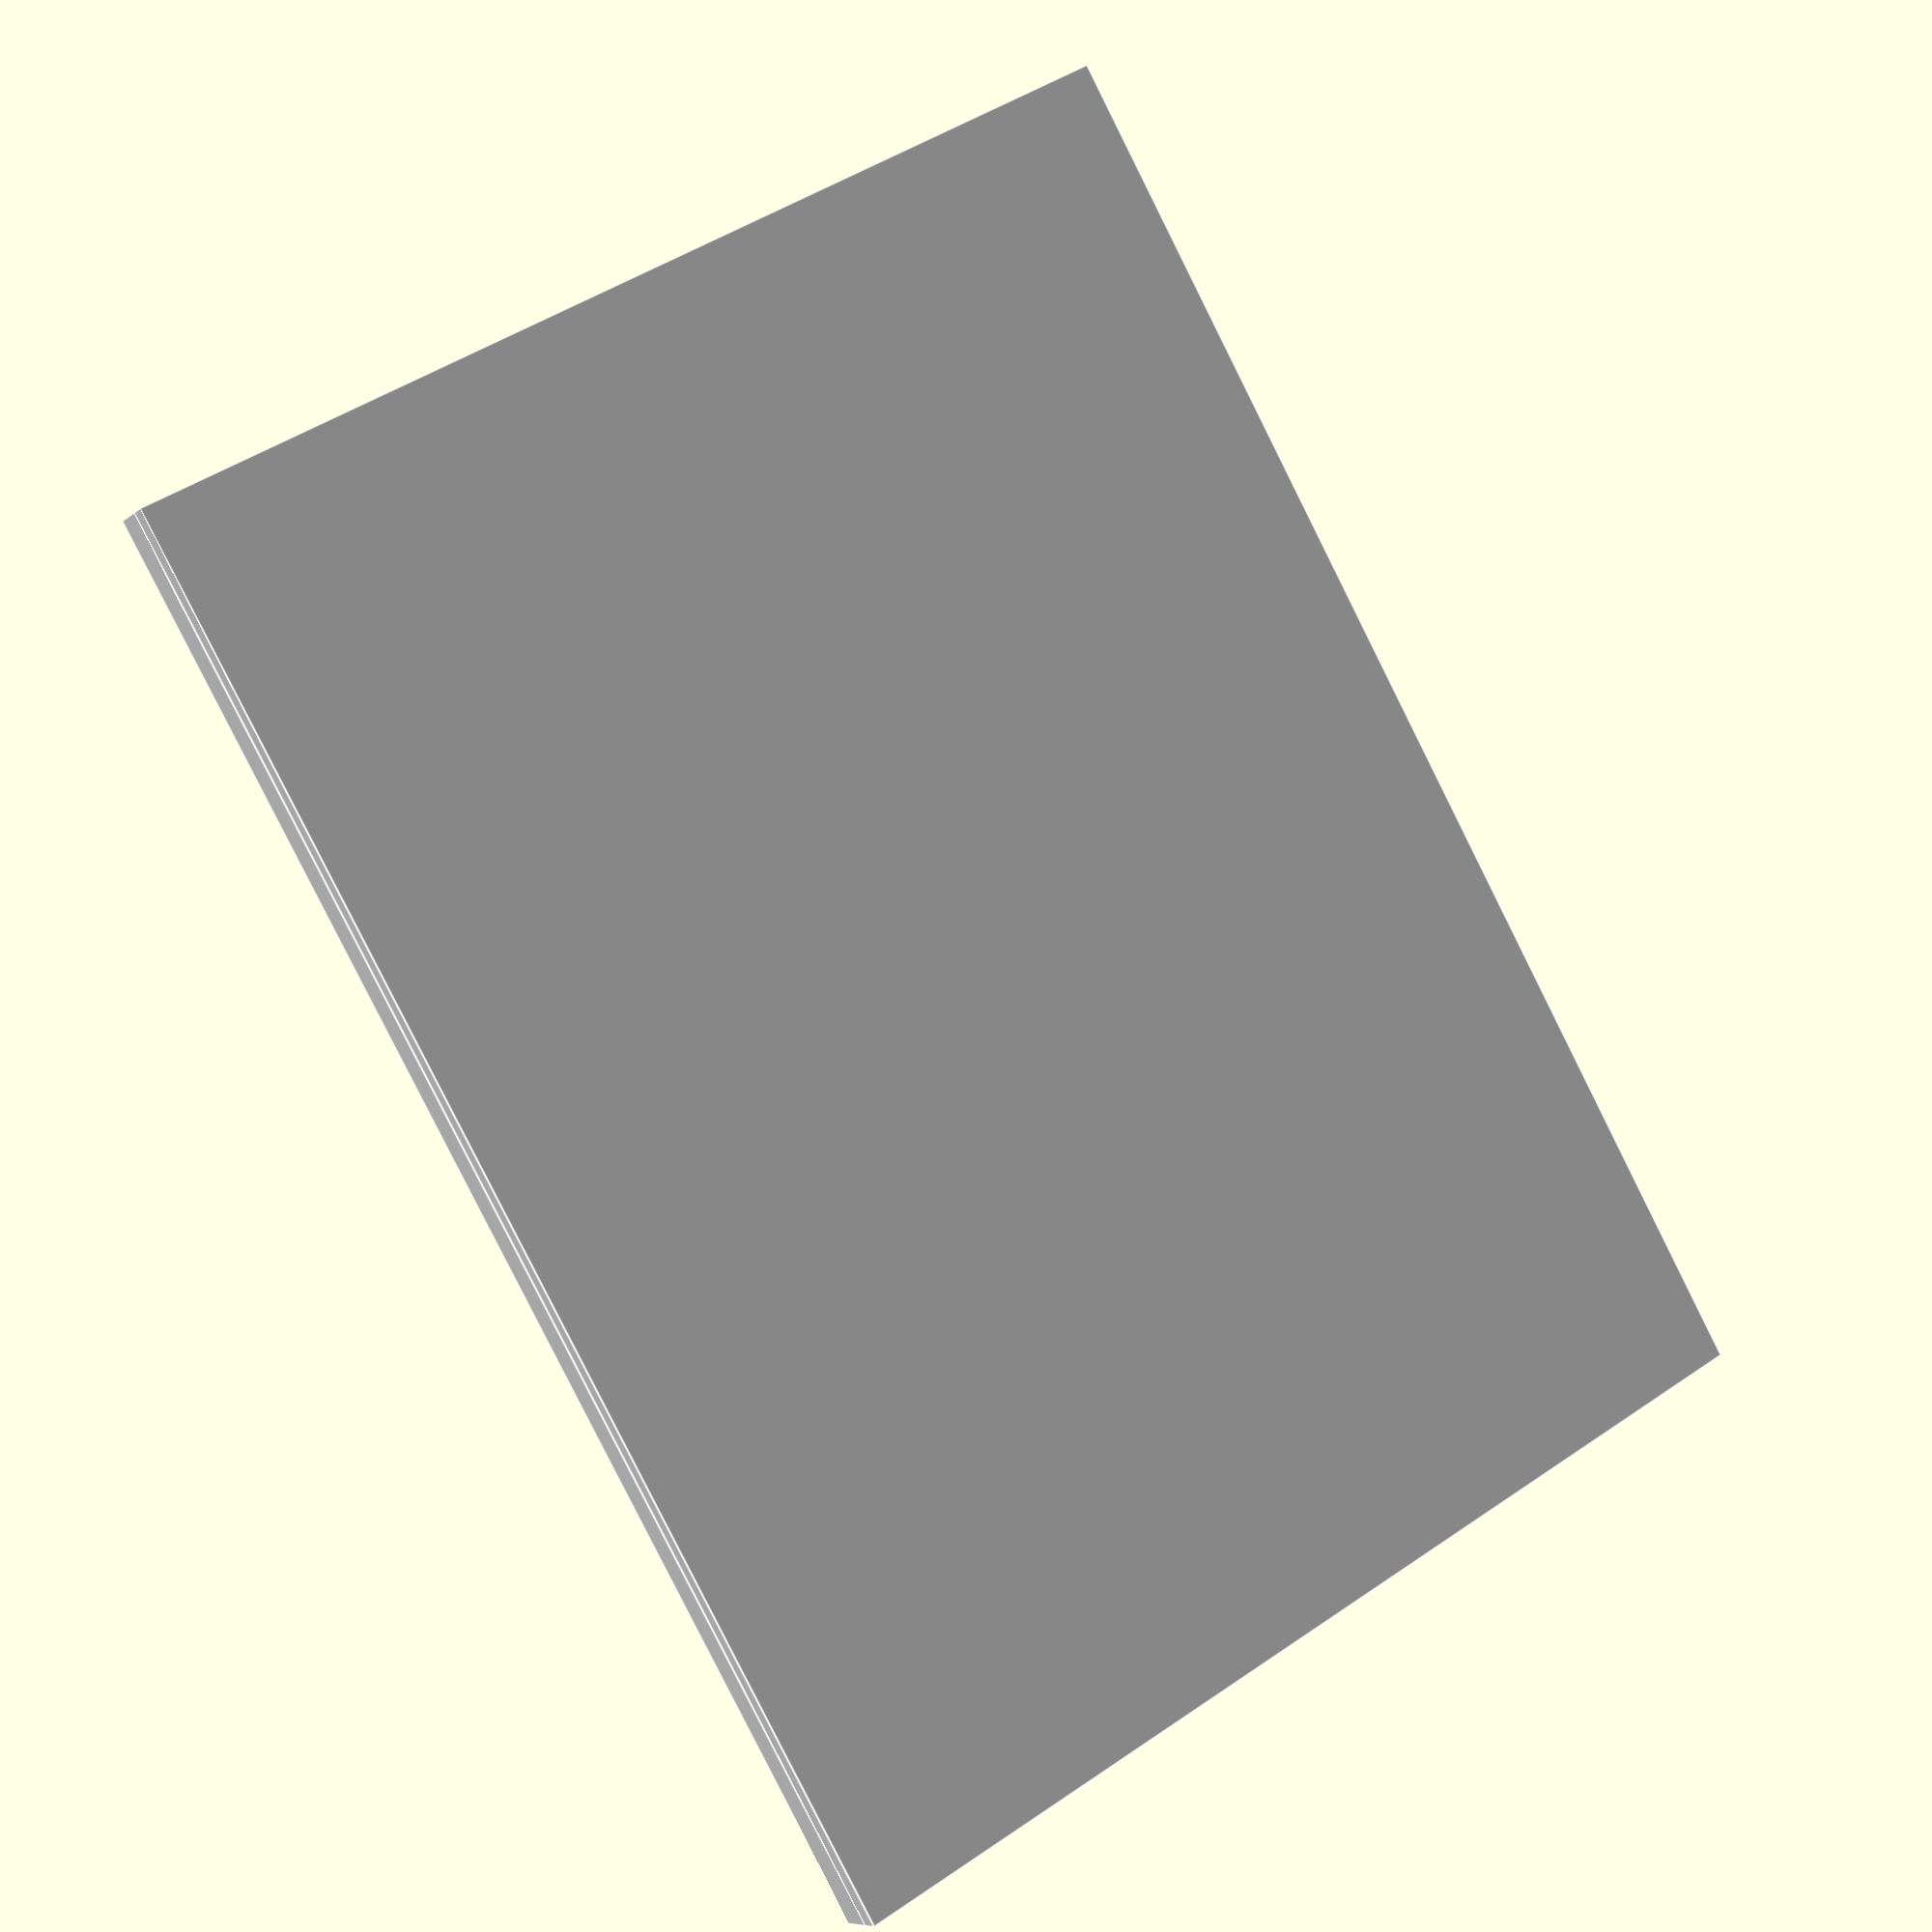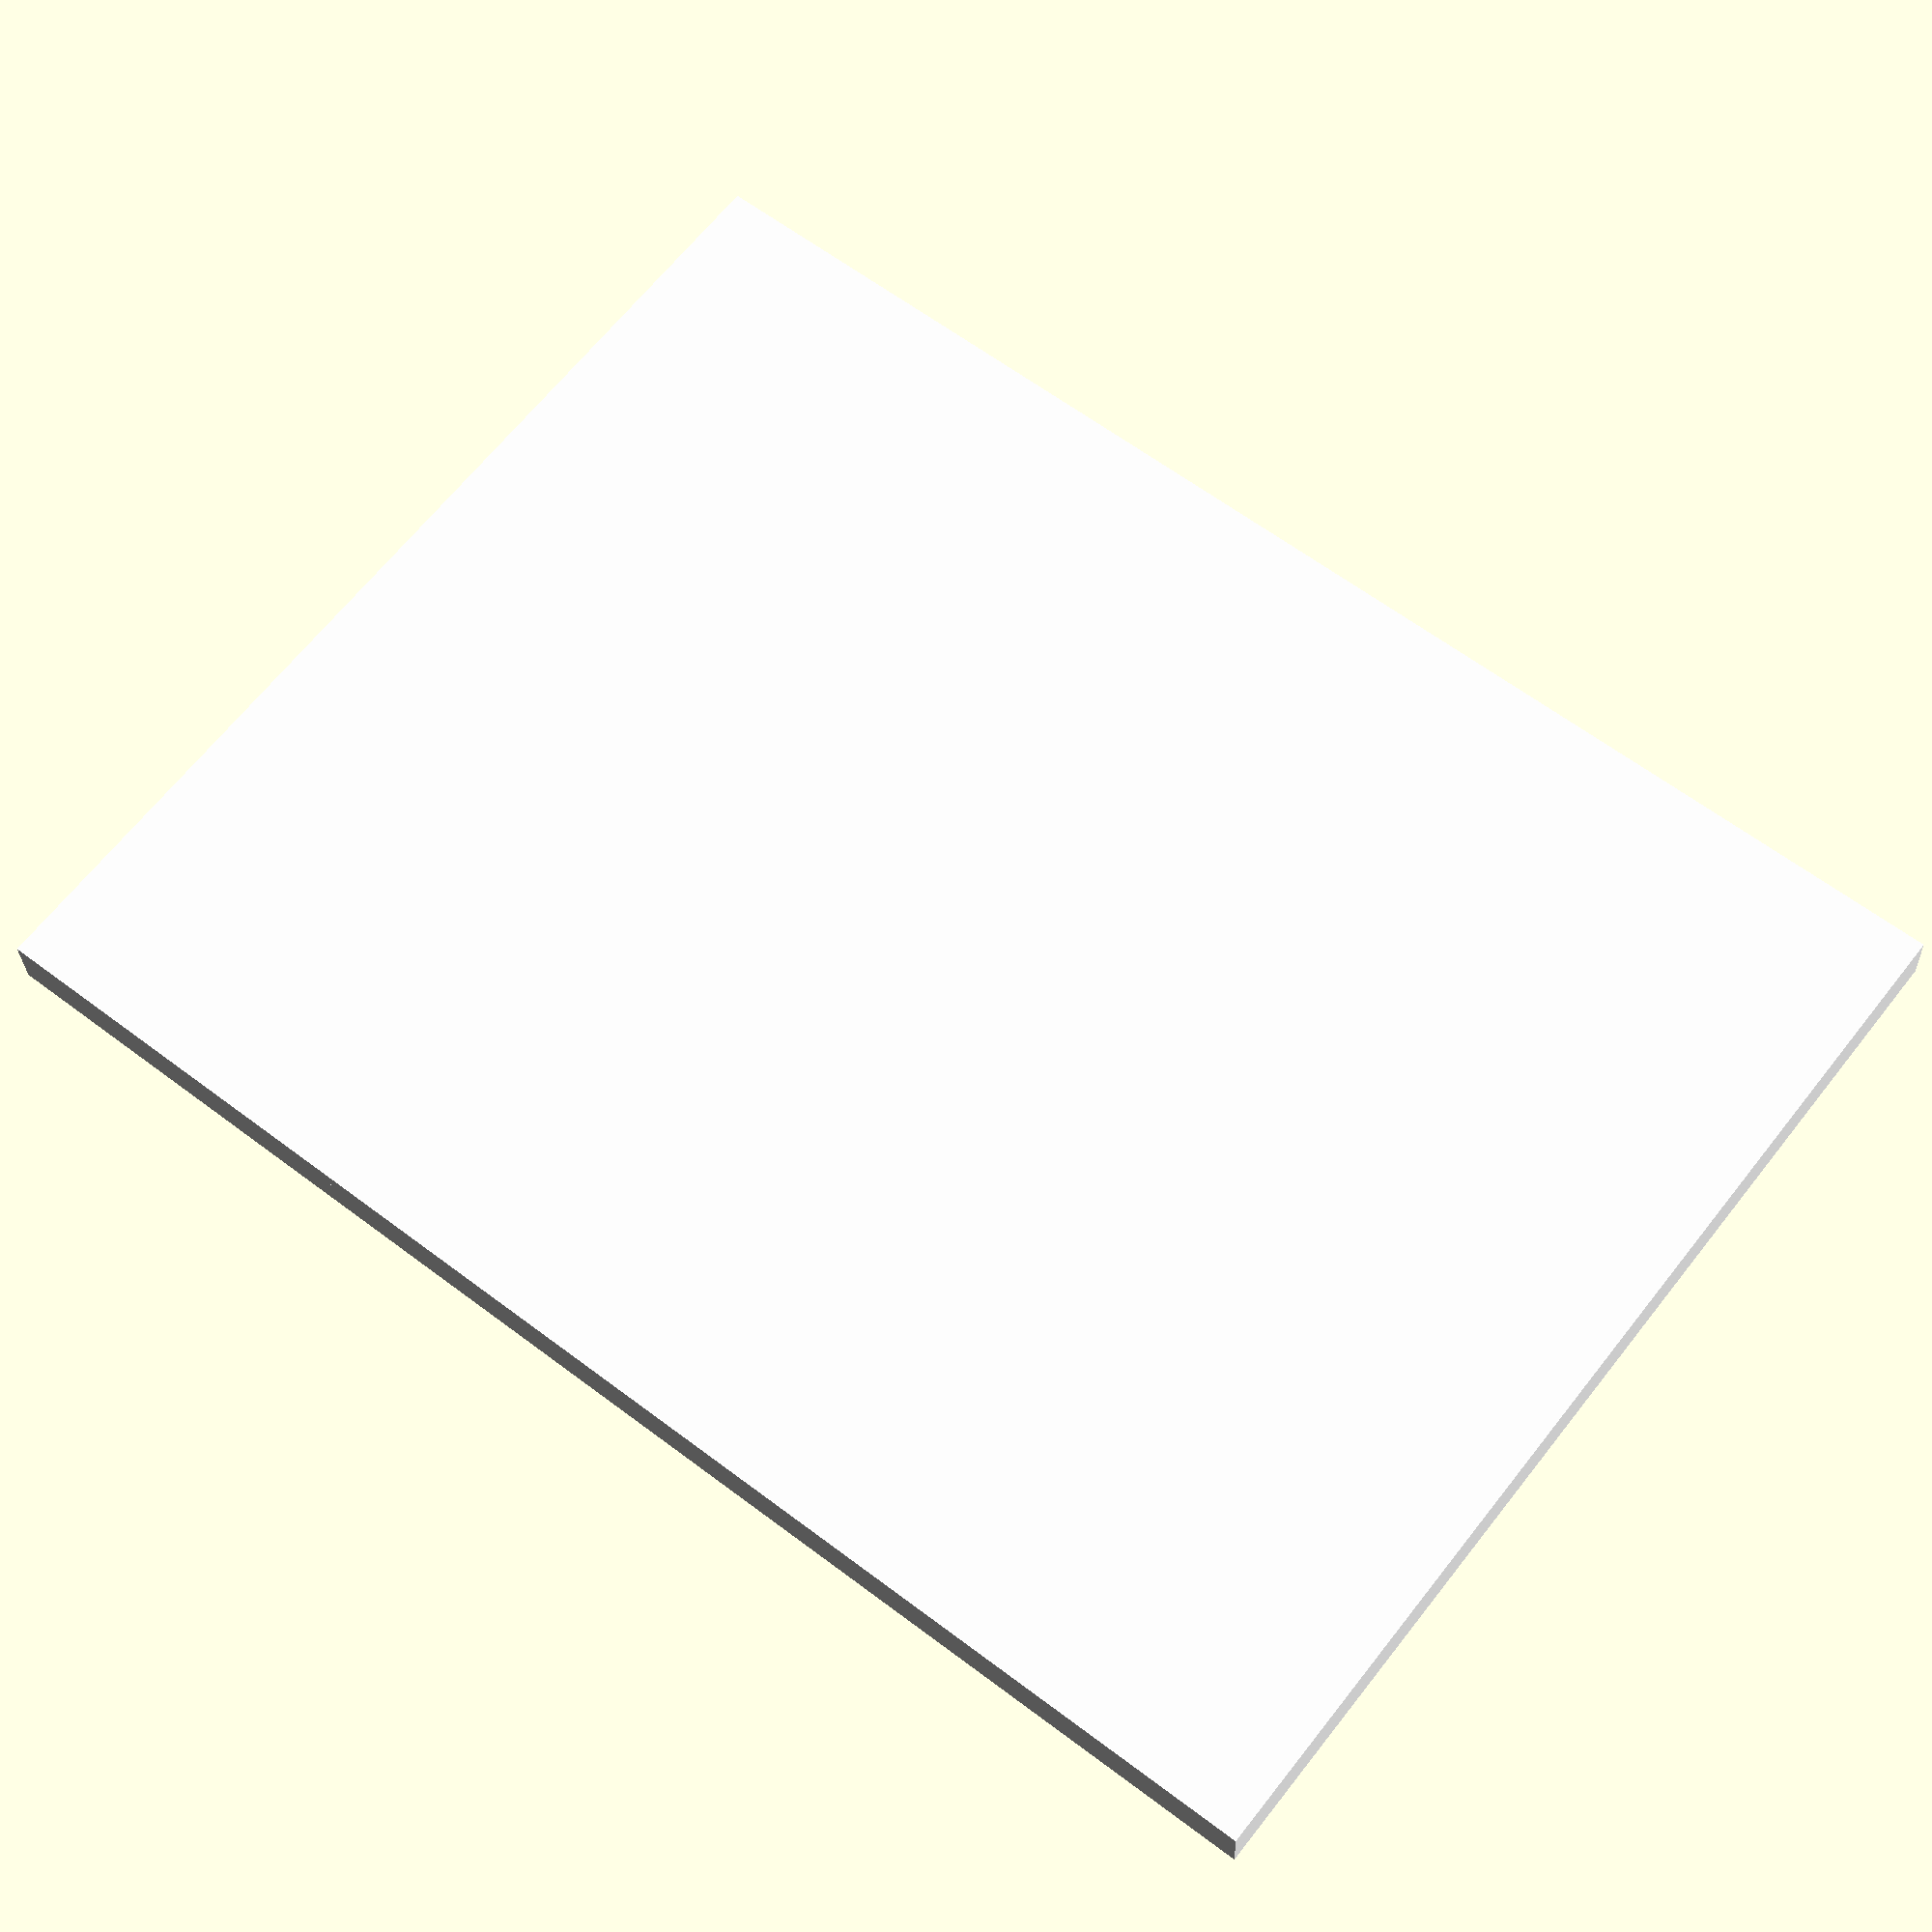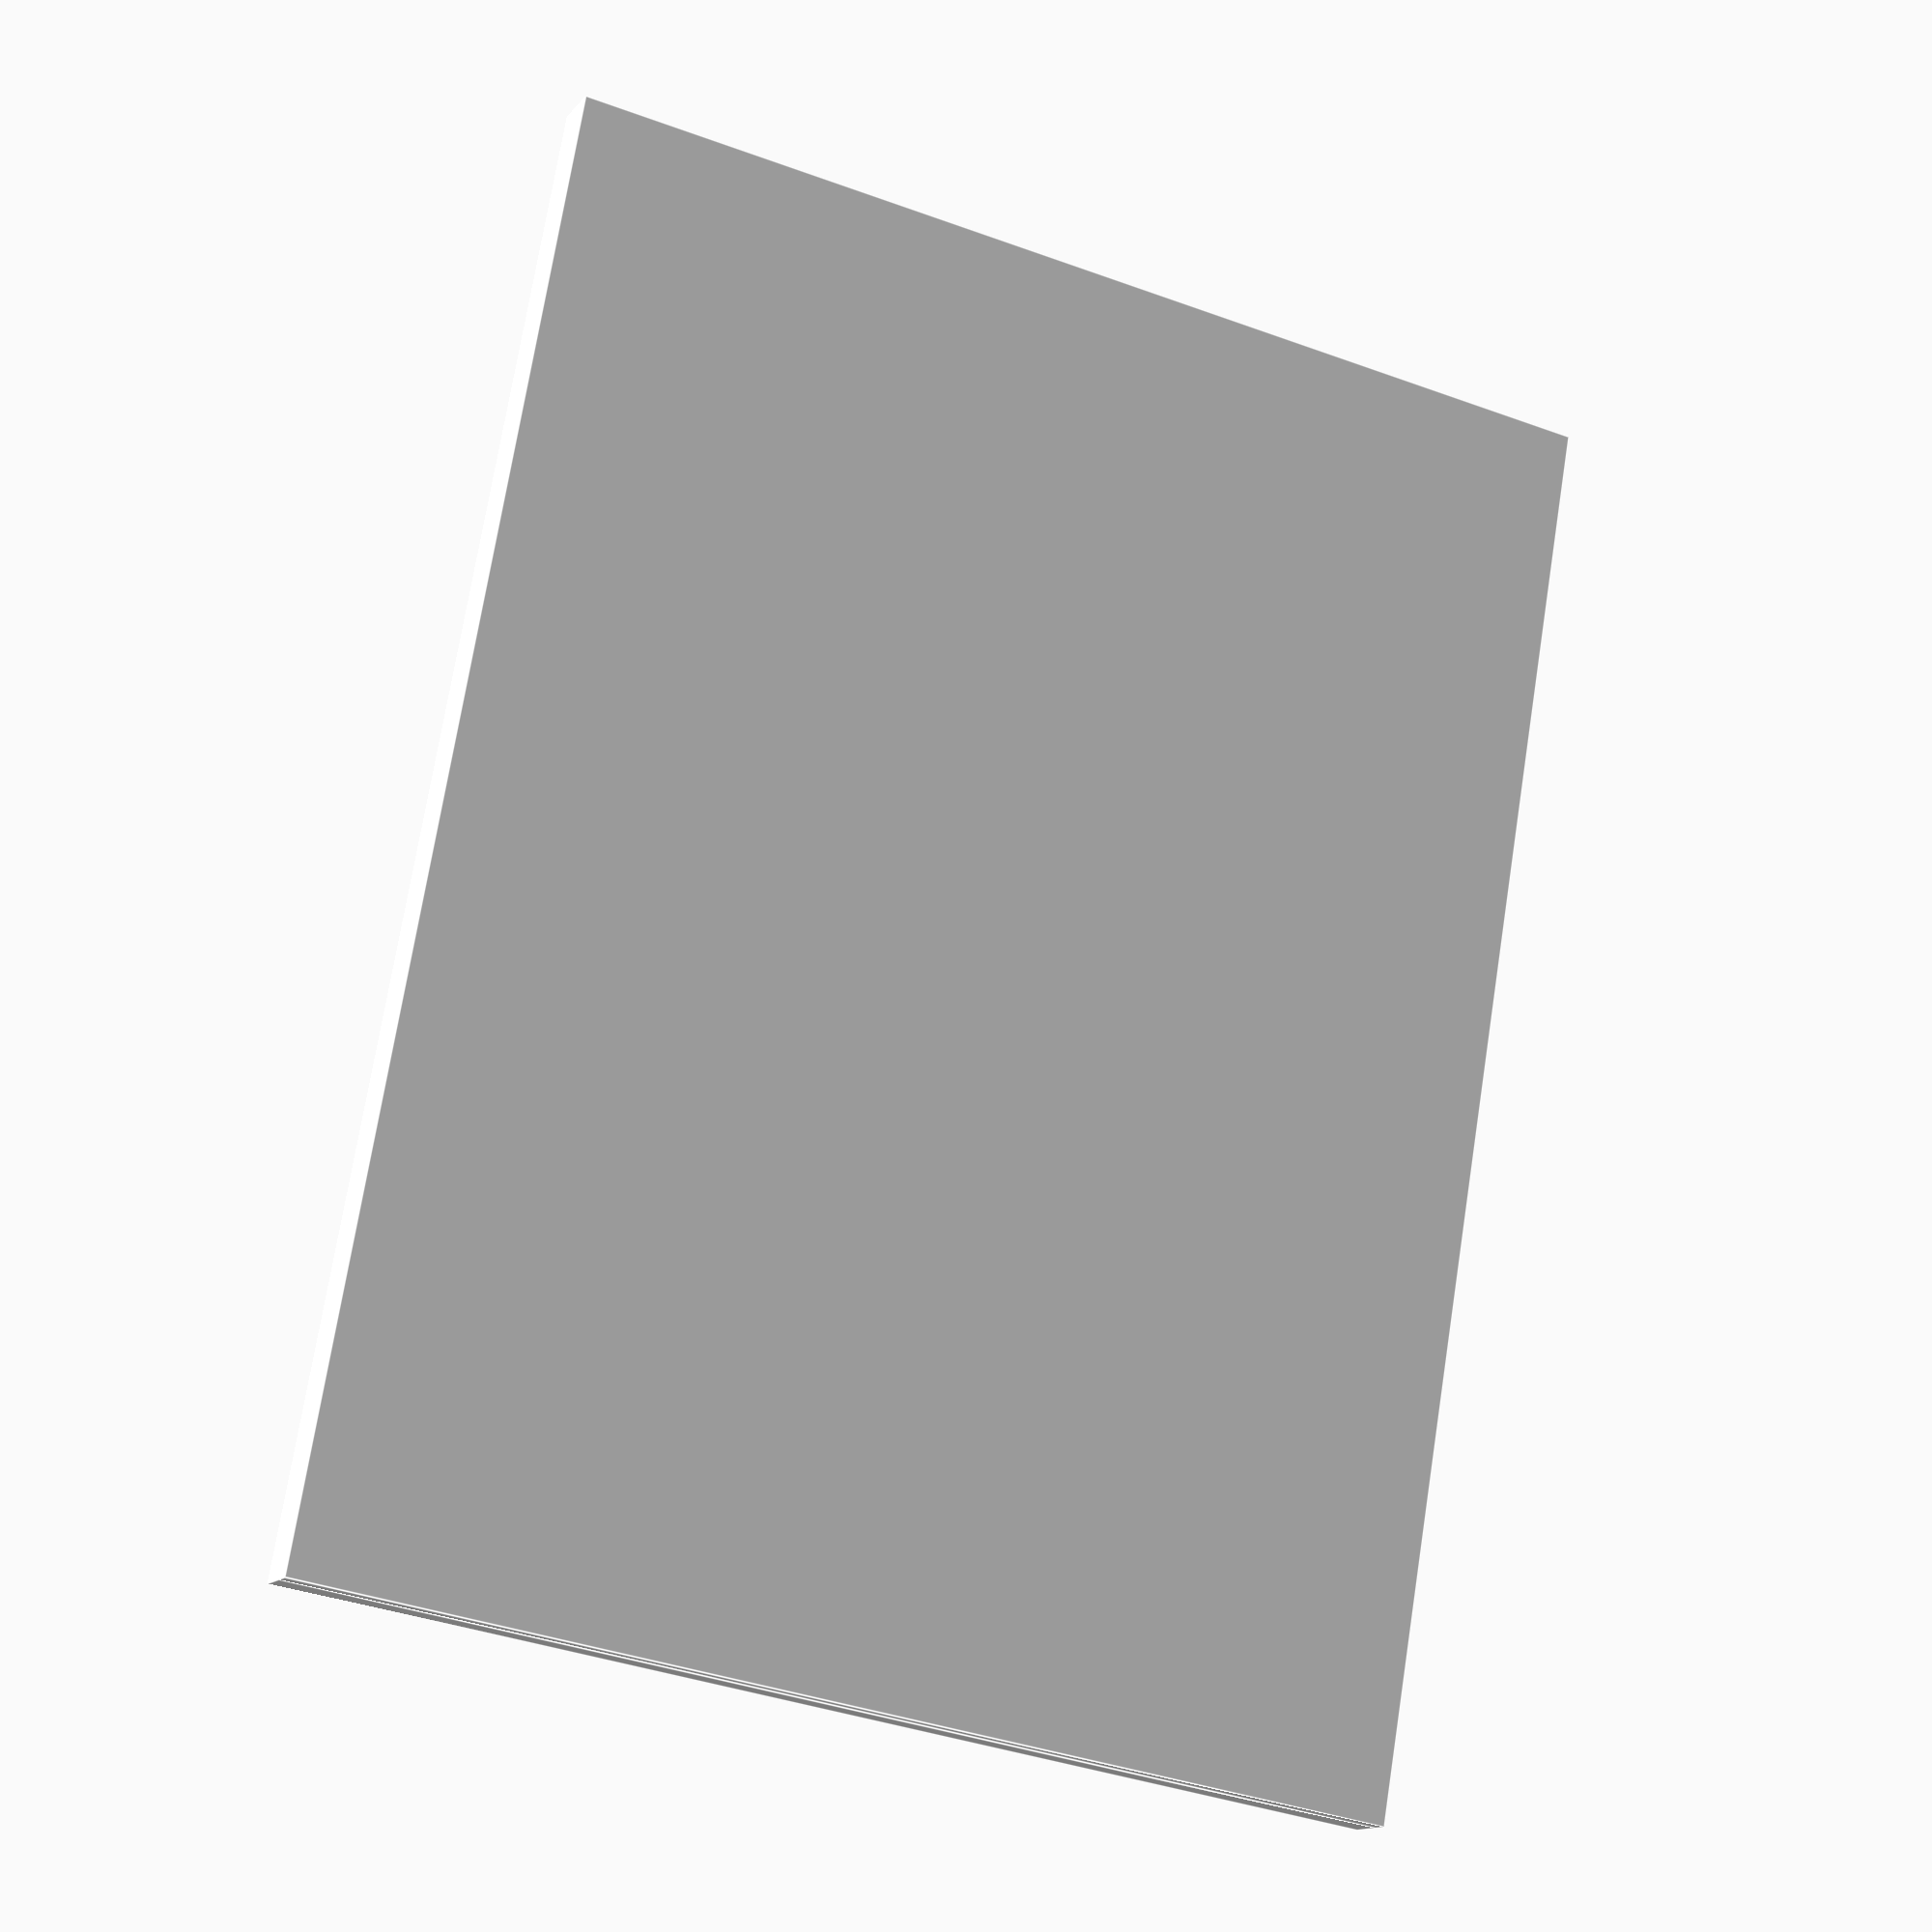
<openscad>
wallWidth = 396;
wallHeight = 300;
wallDepth = 5;
mainFrameDepth = 10;
sideboardHeight = 50;

// Speakrs
speakerWidth = 17;
speakerHeight = 43.3;
speakerDepth = 10;
echo(str("speakerWidth = ", speakerWidth));
echo(str("speakerHeight = ", speakerHeight));
echo(str("speakerDepth = ", speakerDepth));

module wall(){
    color("white") cube([wallWidth,wallDepth, wallHeight]);
}

module mainFrame(){
    translate([0, wallDepth, 0]){
        color("white") cube([wallWidth,mainFrameDepth, wallHeight]);
    }
}

stageWidth = 180;
stageHeight = 105;
stageDepth = 7;
stageUp = sideboardHeight + 5 + speakerWidth + 5;   
echo(str("stageWidth = ", stageWidth));
echo(str("stageHeight = ", stageHeight));
echo(str("bottom to stage = ", stageUp));

stageLeft = (wallWidth - stageWidth) / 2;
module stage(){ 
    // stageUp = (wallHeight - stageHeight) / 2;
    stageOut = wallDepth + mainFrameDepth;  
    translate([stageLeft,stageOut,stageUp]){
        color("grey") cube([stageWidth, stageDepth, stageHeight]);
    }
}

mainHoleWidth = 110;
mainHoleHeight = 60;
mainHoleDepth = mainFrameDepth + stageDepth;
echo(str("mainHoleWidth = ", mainHoleWidth));
echo(str("mainHoleHeight = ", mainHoleHeight));
module mainHole(){
    mainHoleLeft = (wallWidth - mainHoleWidth) / 2;
    mainHoleUp = (stageHeight - mainHoleHeight) / 2 + stageUp;
    echo(str("bottom to main hole = ", mainHoleUp));
    mainHoleOut = wallDepth;
    translate([mainHoleLeft, mainHoleOut, mainHoleUp]){
        color("white") cube([mainHoleWidth, mainHoleDepth, mainHoleHeight]);
    }
}



module baseSpeaker(){
    color("black") cube([17,10, 43.3]);
}

sideSpeakerUp = (stageHeight - speakerHeight) / 2 + stageUp;
sideSpeakerOut = wallDepth;
echo(str("bottom to side speaker = ", sideSpeakerUp));

module rightSpeaker(){
    rightSpeakerLeft = (stageLeft - speakerWidth) / 2;
    echo(str("rightSpeakerLeft = ", rightSpeakerLeft));
    translate([rightSpeakerLeft,mainFrameDepth,sideSpeakerUp]) baseSpeaker();
}

module leftSpeaker(){
    leftSpeakerLeft = (stageLeft - speakerWidth) / 2 + stageWidth + stageLeft;
    // echo(str("leftSpeakerLeft = ", leftSpeakerLeft));
    translate([leftSpeakerLeft,mainFrameDepth,sideSpeakerUp]) baseSpeaker();
}

module centerSpeaker(){
    centerTop = sideboardHeight + 5;
    echo(str("bottom to center speaker = ", centerTop));
    centerToStage = stageUp - centerTop - speakerWidth;
    echo(str("center speaker to stage = ", centerToStage));
    centerLeft = (wallWidth - speakerHeight) / 2;
    translate([centerLeft, mainFrameDepth, centerTop]) {
        rotate([0, 90, 0]) baseSpeaker();
    }
}

module outObjects(){
    union(){
        wall();
        mainFrame();
        stage();
    }
}

module inObjects(){
    union(){
        rightSpeaker();
        leftSpeaker();
        centerSpeaker();
        mainHole();
    }
}

module all(){
    difference(){
        outObjects();
        inObjects();
    }
}

all();
// inObjects();
// wall();
// mainFrame();
// rightSpeaker();
// leftSpeaker();
// stage();


</openscad>
<views>
elev=315.4 azim=135.4 roll=231.0 proj=p view=edges
elev=115.7 azim=358.0 roll=142.2 proj=p view=solid
elev=216.8 azim=111.3 roll=115.7 proj=p view=edges
</views>
